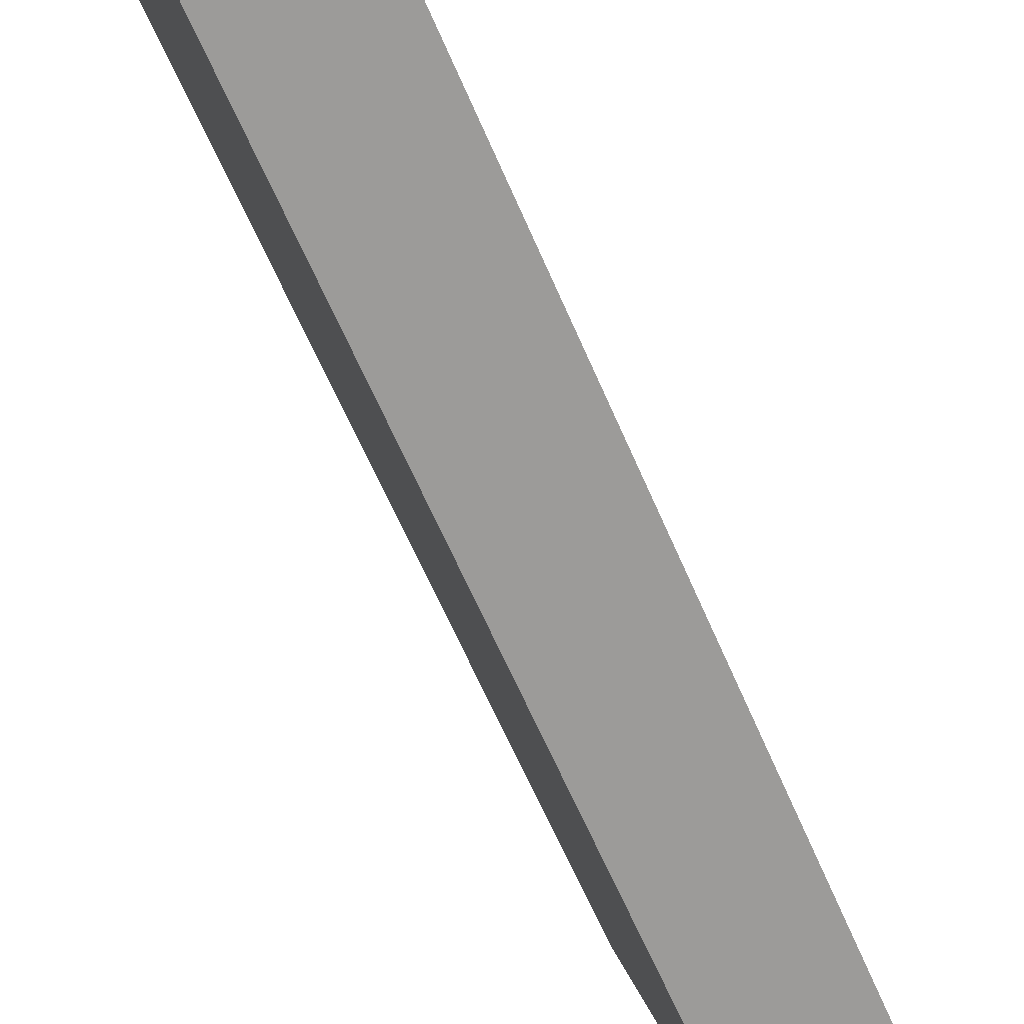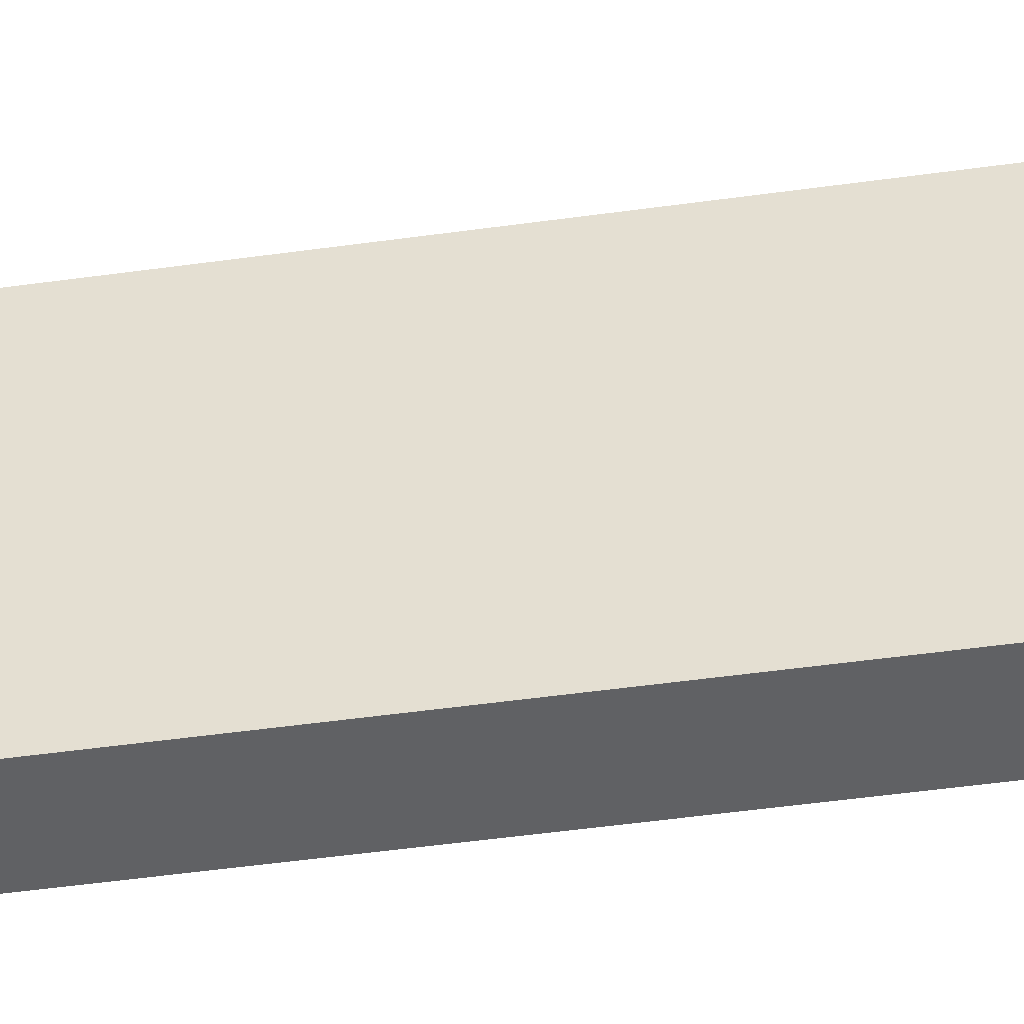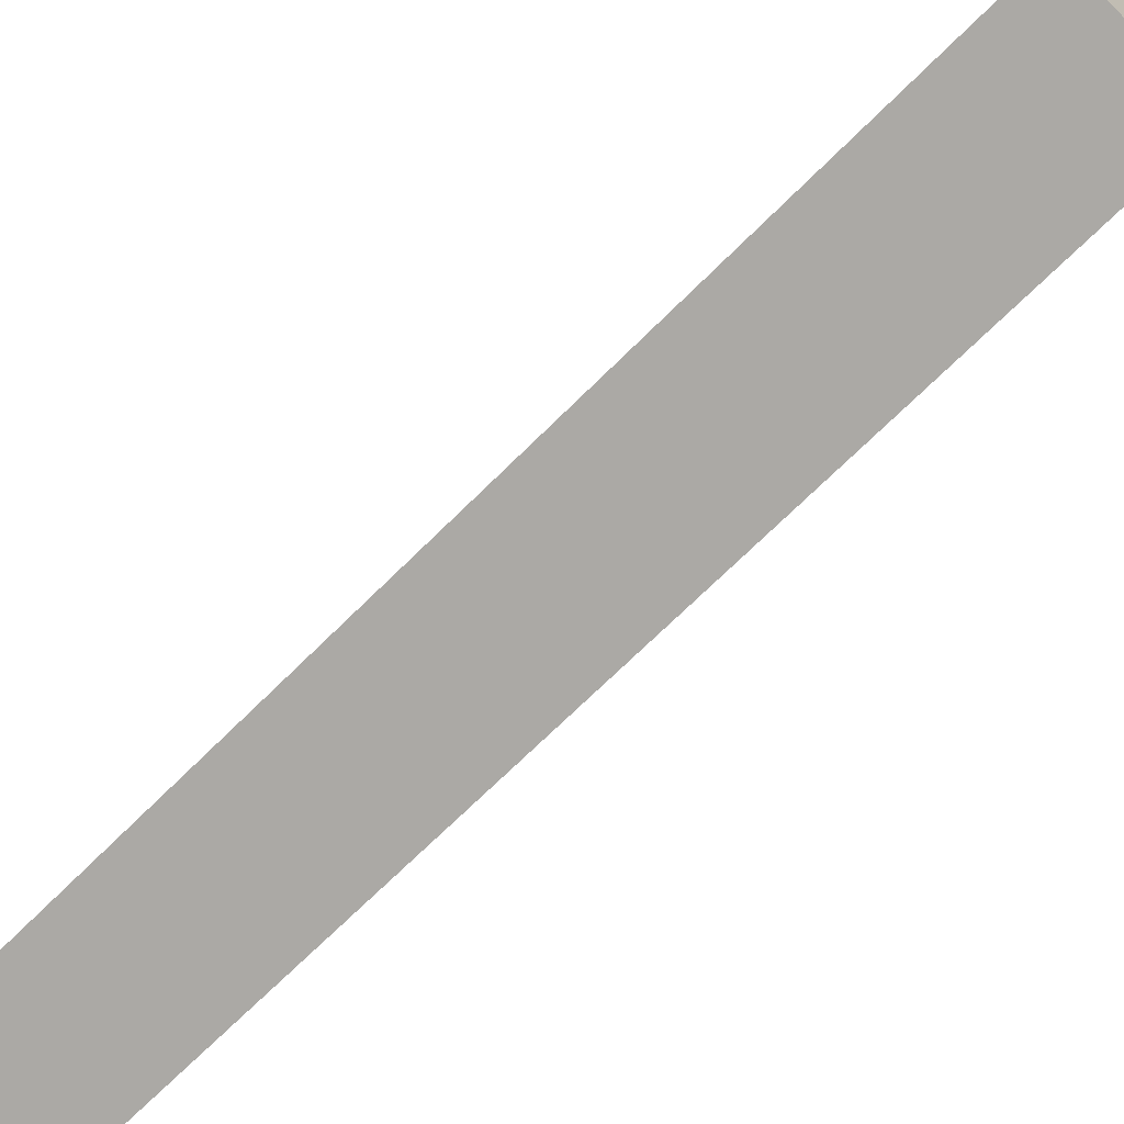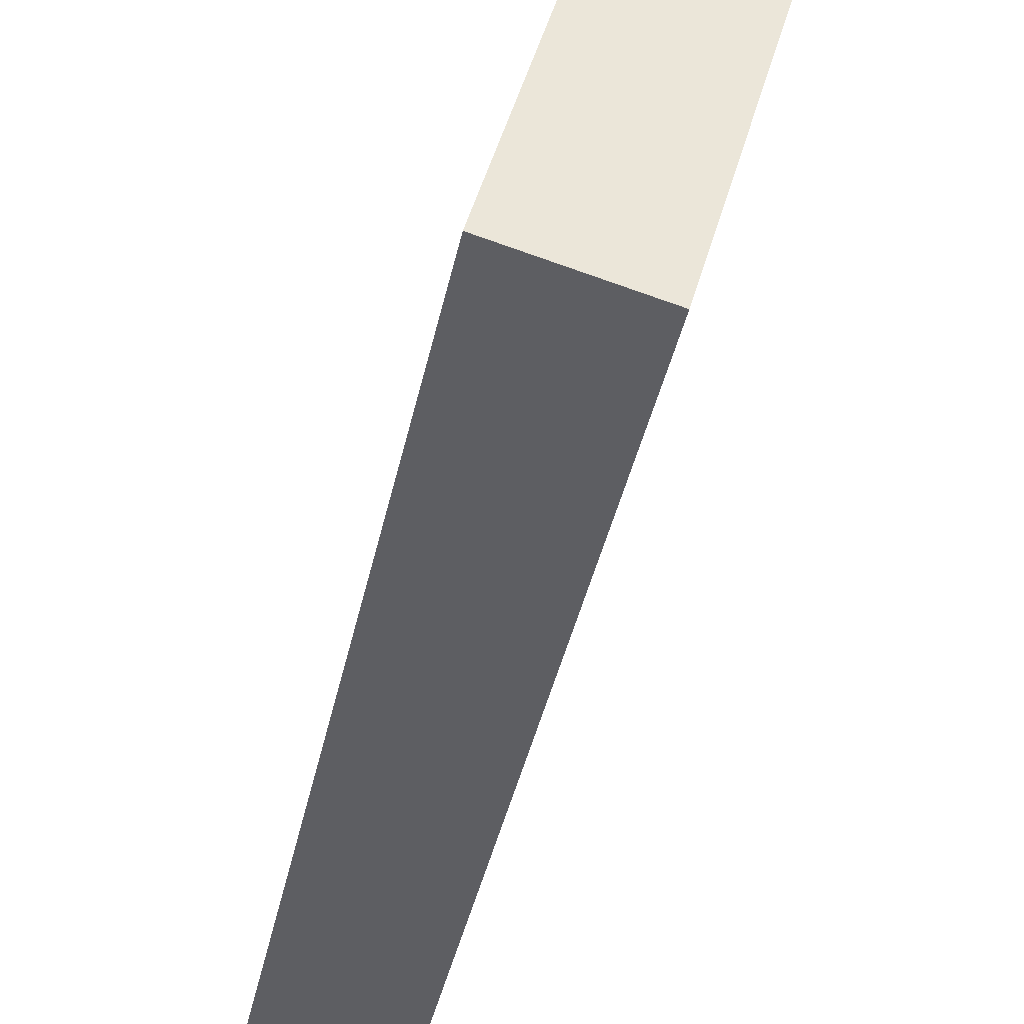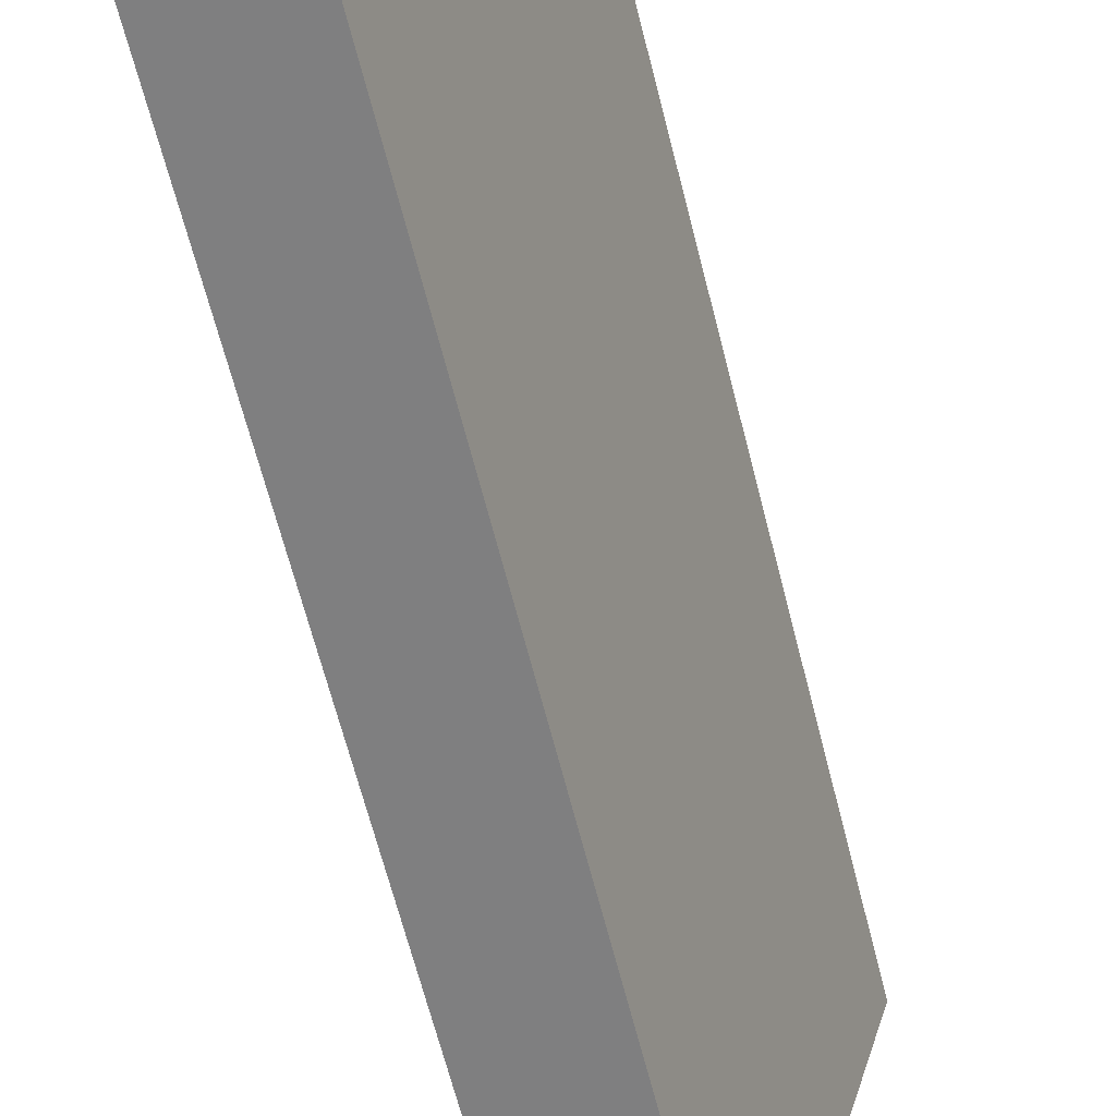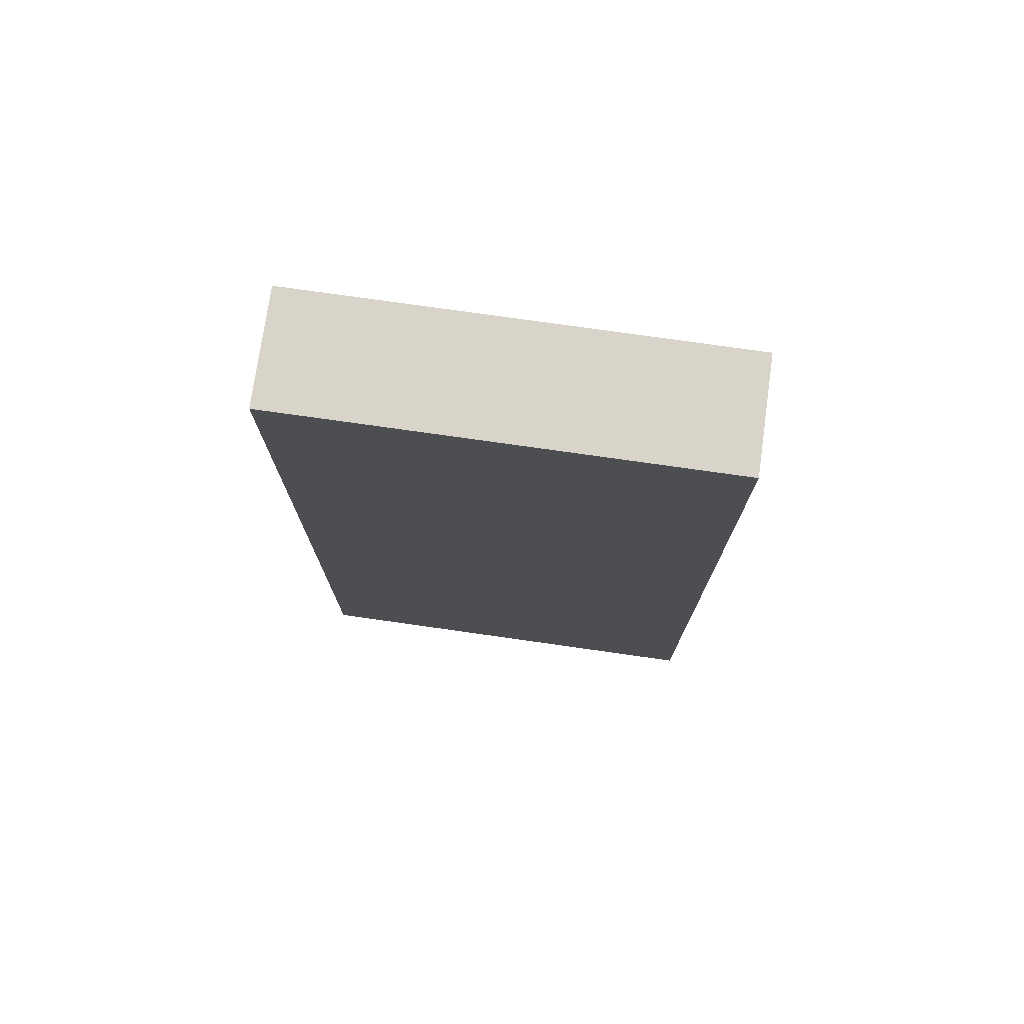
<metadata>
{"format":"obj","ext":"obj","renderer":"f3d","projection":"perspective","resolution":1024,"background":"white","views":[{"elev":-63.7,"azim":-156.7,"up":"+Z"},{"elev":-63.1,"azim":97.5,"up":"+Z"},{"elev":-67.4,"azim":-44.6,"up":"+Z"},{"elev":-38.4,"azim":-11.3,"up":"+Z"},{"elev":-67.1,"azim":14.4,"up":"+Z"},{"elev":75.4,"azim":113.6,"up":"+Y"}]}
</metadata>
<code>
v  0 6.854 4.197e-16
v  1.733 6.854 2.999
v  0.836 6.854 -0.234
v  0.896 6.854 3.232
v  0.836 1.433e-17 -0.234
v  0 0 0
v  0.896 -1.979e-16 3.232
v  1.733 -1.836e-16 2.999
g defaultobject
f 1 2 3
f 2 1 4
f 5 1 3
f 1 5 6
f 6 4 1
f 4 6 7
f 7 2 4
f 2 7 8
f 8 3 2
f 3 8 5
f 8 6 5
f 6 8 7

</code>
